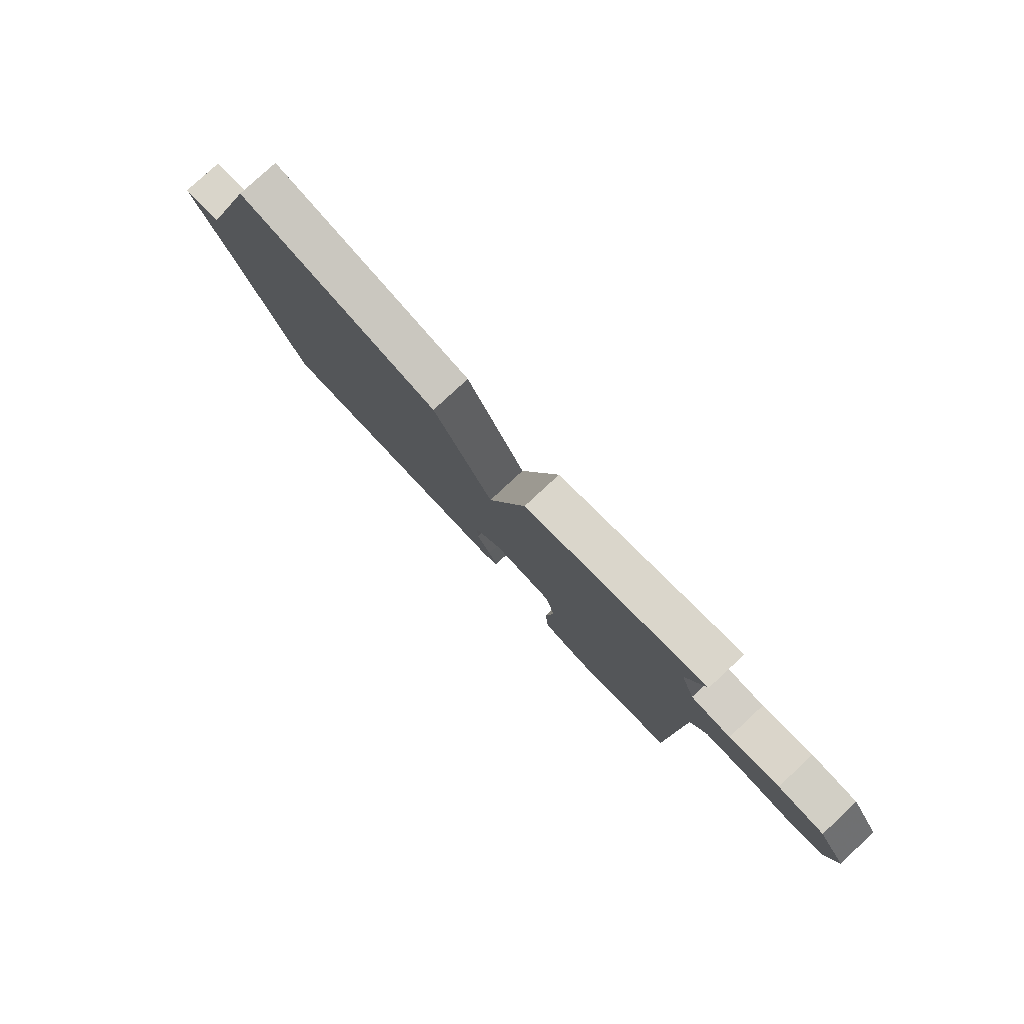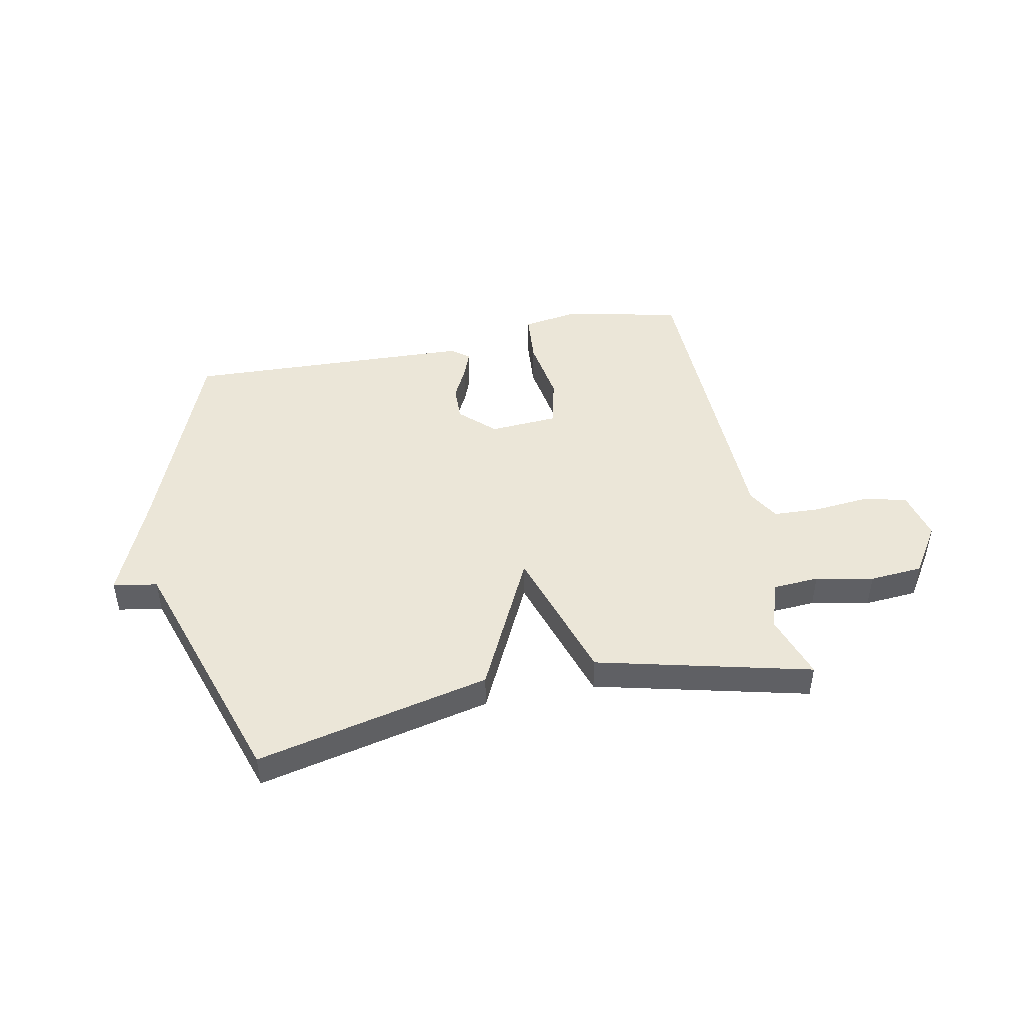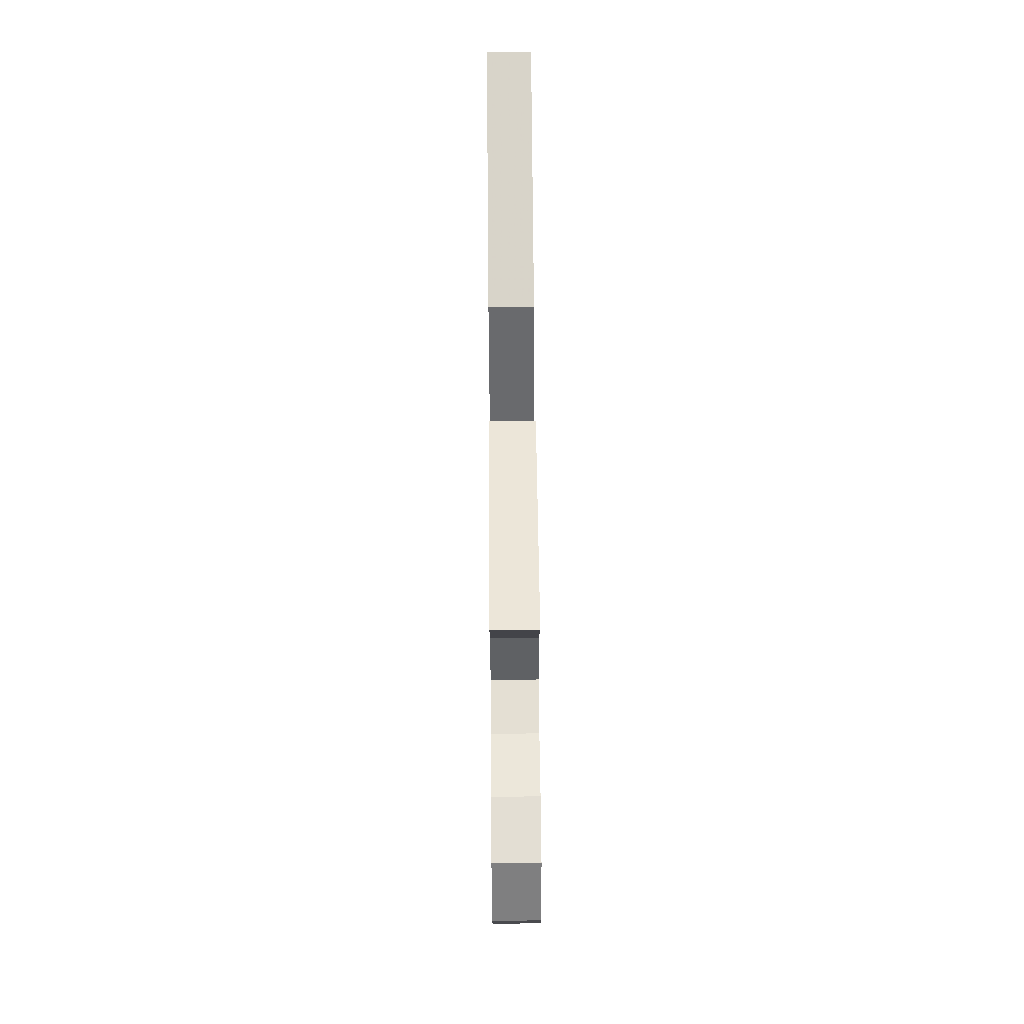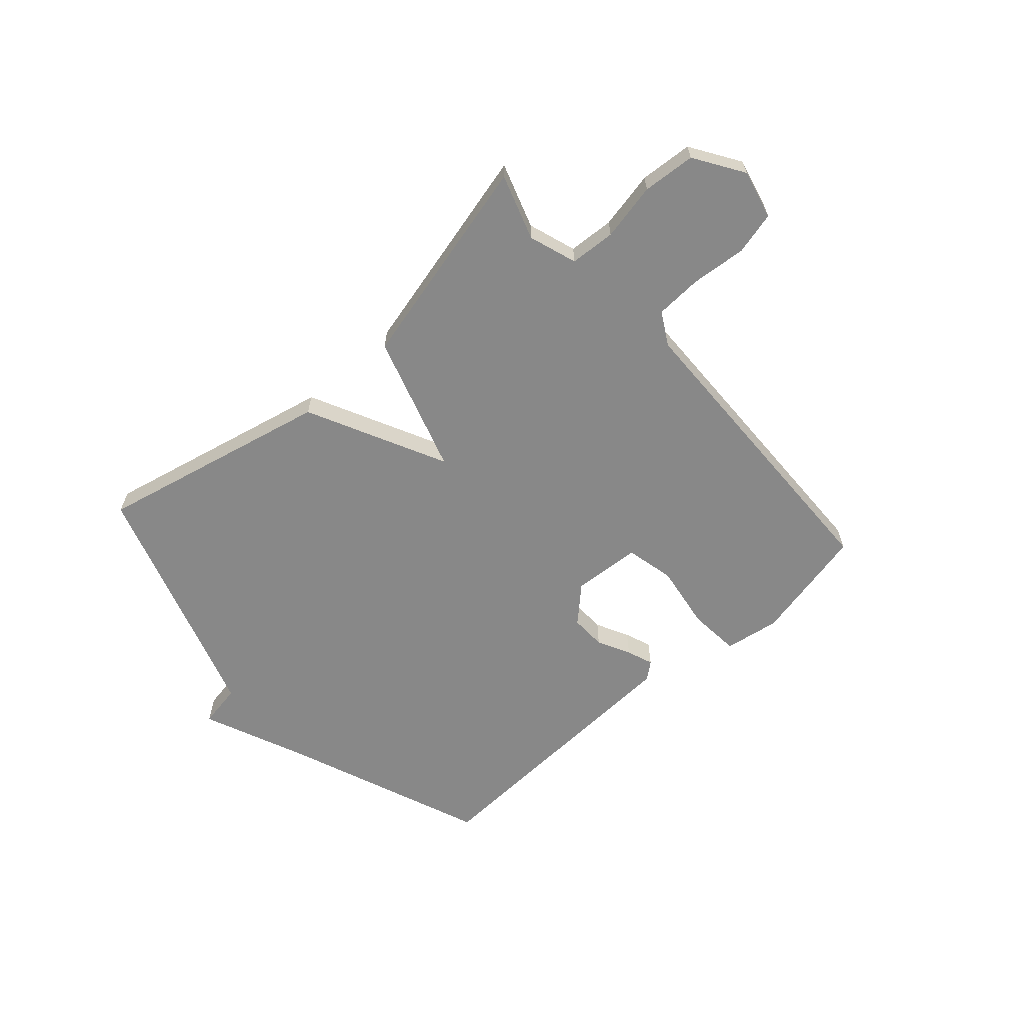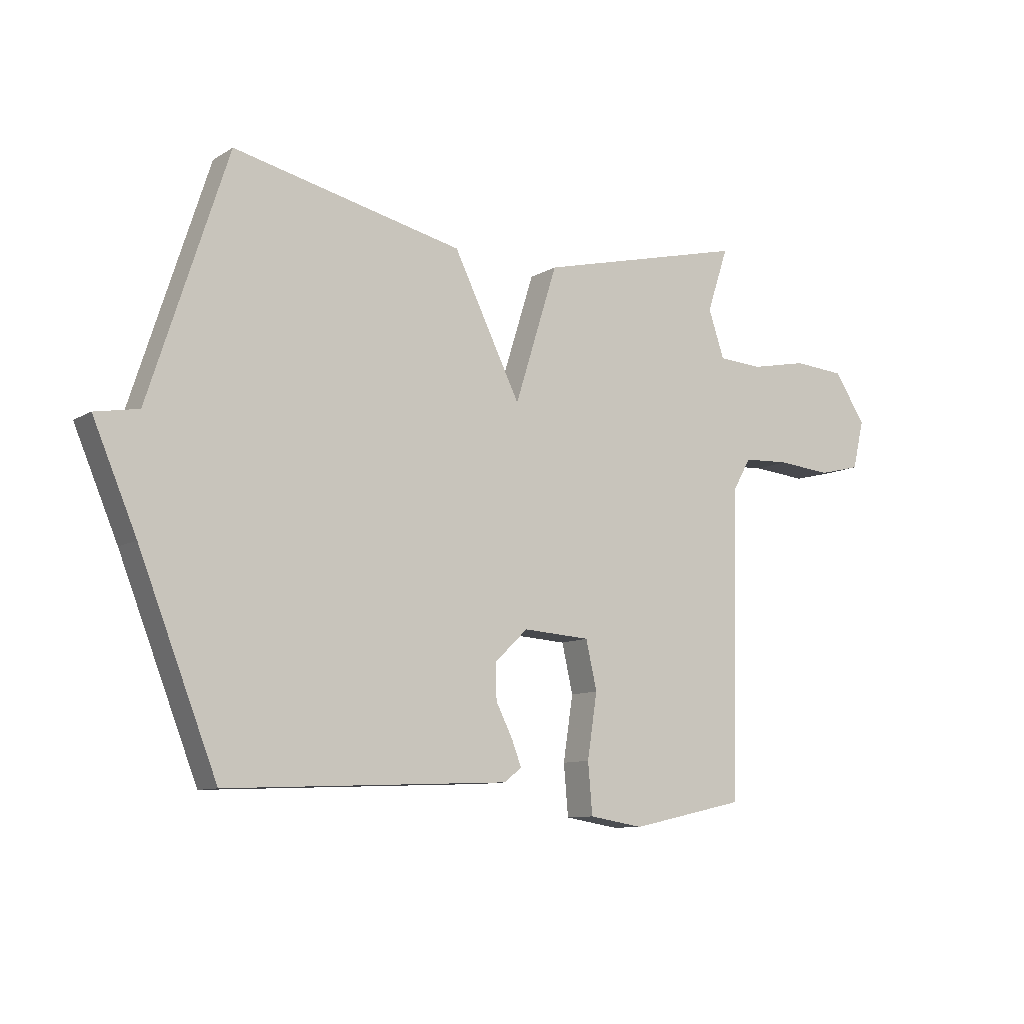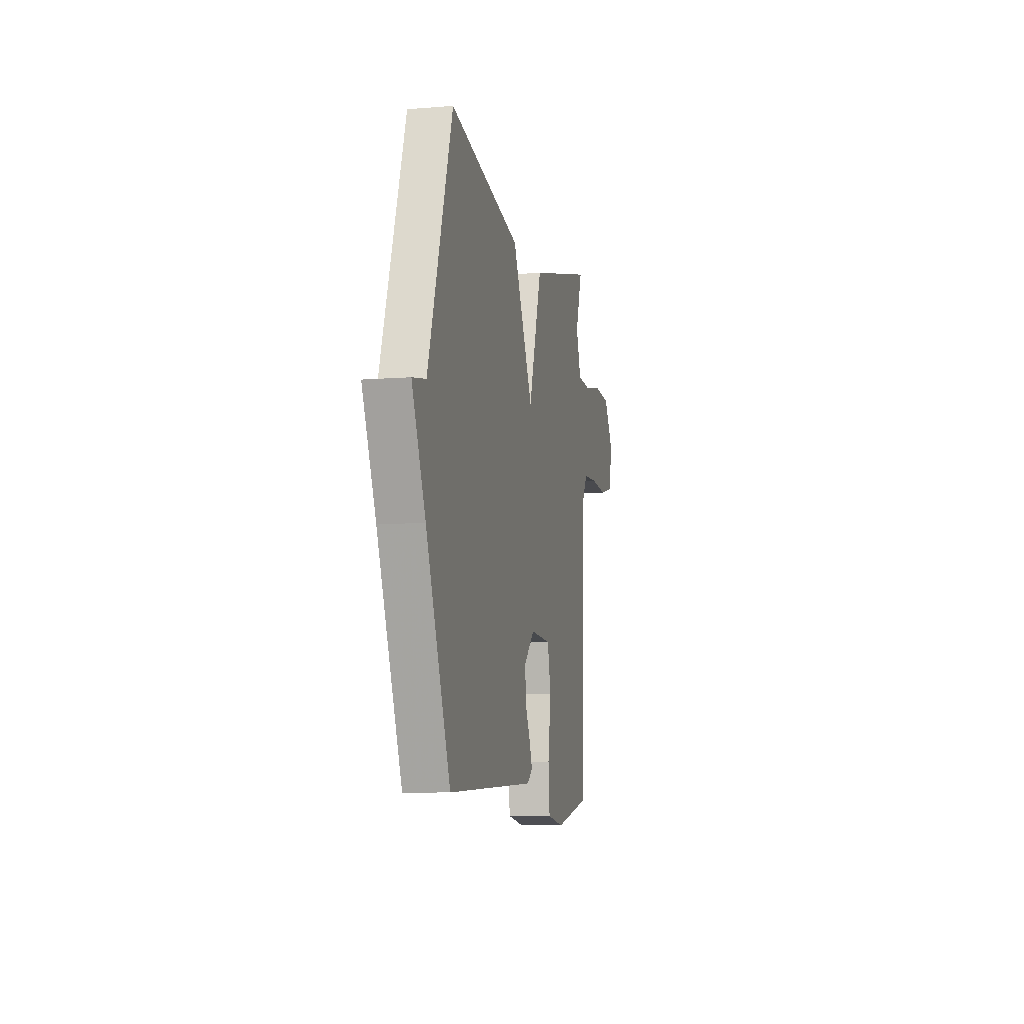
<metadata>
{"format":"obj","ext":"obj","renderer":"f3d","projection":"perspective","resolution":1024,"background":"white","views":[{"elev":79.4,"azim":47.1,"up":"+Z"},{"elev":46.3,"azim":-11.4,"up":"+Y"},{"elev":63.1,"azim":89.5,"up":"+Z"},{"elev":-62.9,"azim":41.7,"up":"+Y"},{"elev":-9.8,"azim":-34.0,"up":"+Z"},{"elev":-8.3,"azim":-77.4,"up":"+Z"}]}
</metadata>
<code>
v -0.5 0.07 0.5
v -0.082 0.07 0.406
v 0.04 0.07 0.158
v 0.118 0.07 0.406
v 0.5 0.07 0.5
v 0.461 0.07 0.383
v 0.49 0.07 0.297
v 0.572 0.07 0.292
v 0.675 0.07 0.313
v 0.77 0.07 0.306
v 0.827 0.07 0.218
v 0.806 0.07 0.13
v 0.729 0.07 0.111
v 0.63 0.07 0.12
v 0.546 0.07 0.116
v 0.513 0.07 0.058
v 0.5 0.07 -0.5
v 0.29 0.07 -0.546
v 0.191 0.07 -0.53
v 0.183 0.07 -0.438
v 0.201 0.07 -0.321
v 0.181 0.07 -0.233
v 0.058 0.07 -0.225
v -0.003 0.07 -0.283
v -0.001 0.07 -0.347
v 0.029 0.07 -0.406
v 0.047 0.07 -0.453
v 0.016 0.07 -0.478
v -0.5 0.07 -0.5
v -0.642 0.07 -0.138
v -0.721 0.07 0.048
v -0.642 0.07 0.062
v -0.5 0 0.5
v -0.082 0 0.406
v 0.04 0 0.158
v 0.118 0 0.406
v 0.5 0 0.5
v 0.461 0 0.383
v 0.49 0 0.297
v 0.572 0 0.292
v 0.675 0 0.313
v 0.77 0 0.306
v 0.827 0 0.218
v 0.806 0 0.13
v 0.729 0 0.111
v 0.63 0 0.12
v 0.546 0 0.116
v 0.513 0 0.058
v 0.5 0 -0.5
v 0.29 0 -0.546
v 0.191 0 -0.53
v 0.183 0 -0.438
v 0.201 0 -0.321
v 0.181 0 -0.233
v 0.058 0 -0.225
v -0.003 0 -0.283
v -0.001 0 -0.347
v 0.029 0 -0.406
v 0.047 0 -0.453
v 0.016 0 -0.478
v -0.5 0 -0.5
v -0.642 0 -0.138
v -0.721 0 0.048
v -0.642 0 0.062
f 30 31 32
f 30 32 1
f 29 30 1
f 28 29 1
f 27 28 1
f 26 27 1
f 25 26 1
f 24 25 1 2
f 23 24 2 3
f 4 5 6
f 3 4 6
f 23 3 6
f 22 23 6
f 21 22 6 7
f 20 21 7
f 19 20 7
f 18 19 7
f 17 18 7
f 16 17 7
f 15 16 7 8
f 10 11 12
f 9 10 12
f 8 9 12
f 15 8 12
f 14 15 12
f 12 13 14
f 64 63 62
f 33 64 62
f 33 62 61
f 33 61 60
f 33 60 59
f 33 59 58
f 33 58 57
f 34 33 57 56
f 35 34 56 55
f 38 37 36
f 38 36 35
f 38 35 55
f 38 55 54
f 39 38 54 53
f 39 53 52
f 39 52 51
f 39 51 50
f 39 50 49
f 39 49 48
f 40 39 48 47
f 44 43 42
f 44 42 41
f 44 41 40
f 44 40 47
f 44 47 46
f 46 45 44
f 1 33 34 2
f 2 34 35 3
f 3 35 36 4
f 4 36 37 5
f 5 37 38 6
f 6 38 39 7
f 7 39 40 8
f 8 40 41 9
f 9 41 42 10
f 10 42 43 11
f 11 43 44 12
f 12 44 45 13
f 13 45 46 14
f 14 46 47 15
f 15 47 48 16
f 16 48 49 17
f 17 49 50 18
f 18 50 51 19
f 19 51 52 20
f 20 52 53 21
f 21 53 54 22
f 22 54 55 23
f 23 55 56 24
f 24 56 57 25
f 25 57 58 26
f 26 58 59 27
f 27 59 60 28
f 28 60 61 29
f 29 61 62 30
f 30 62 63 31
f 31 63 64 32
f 32 64 33 1

</code>
